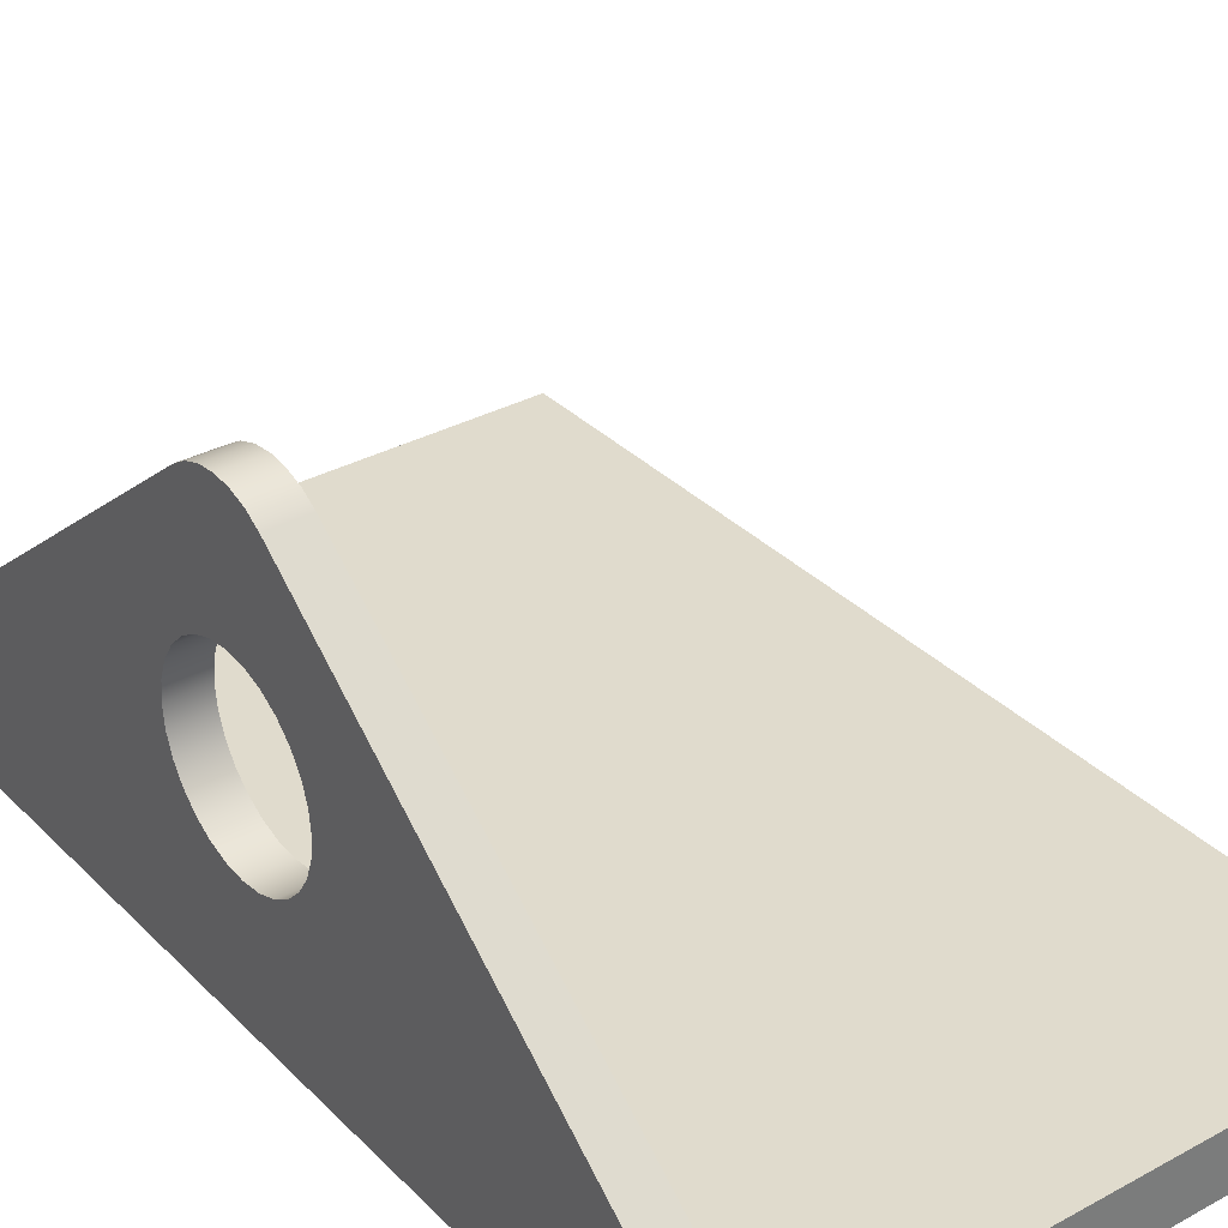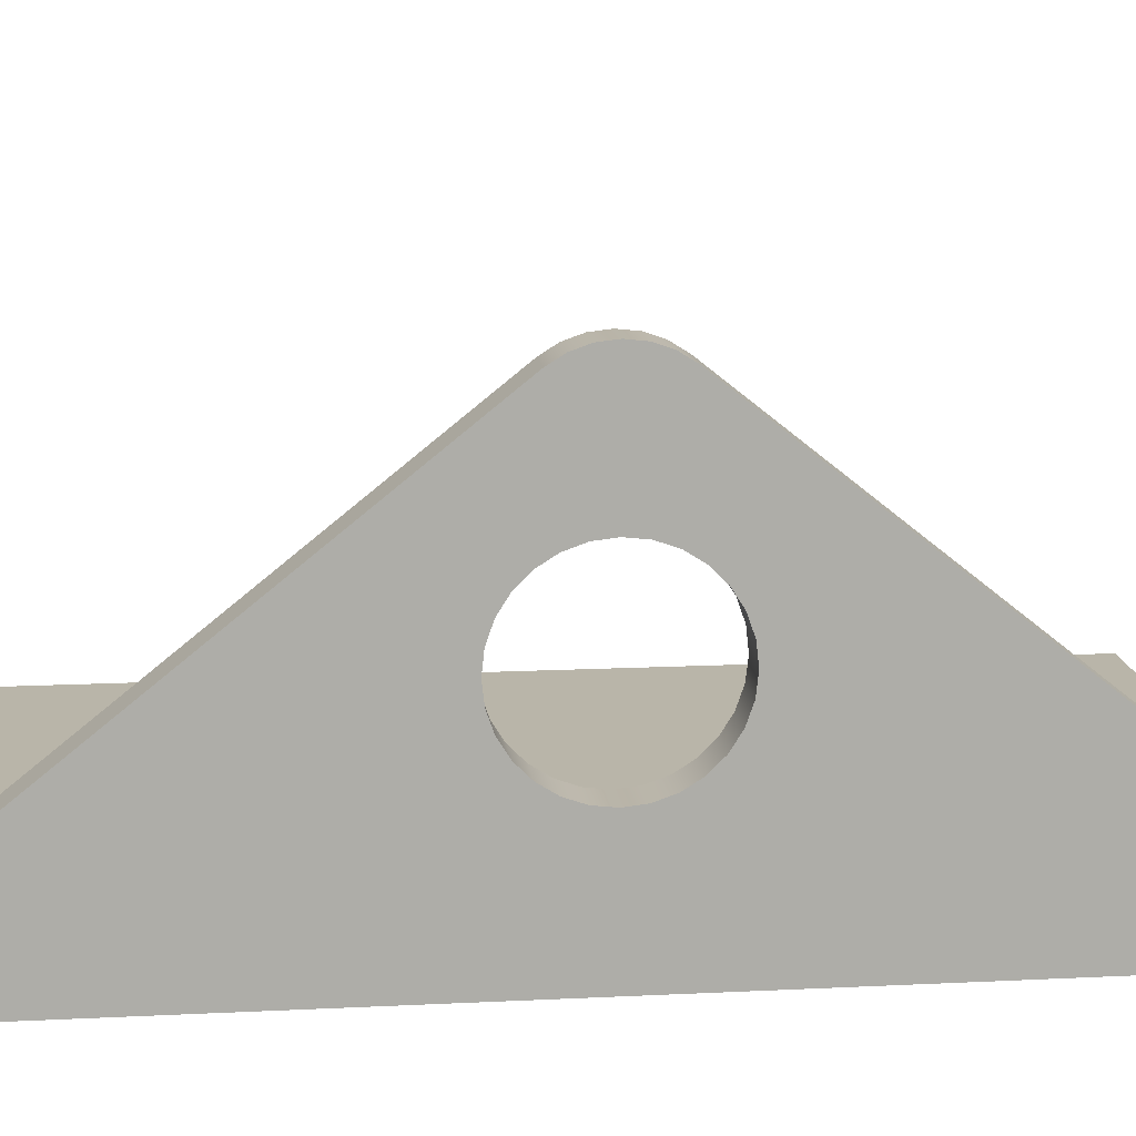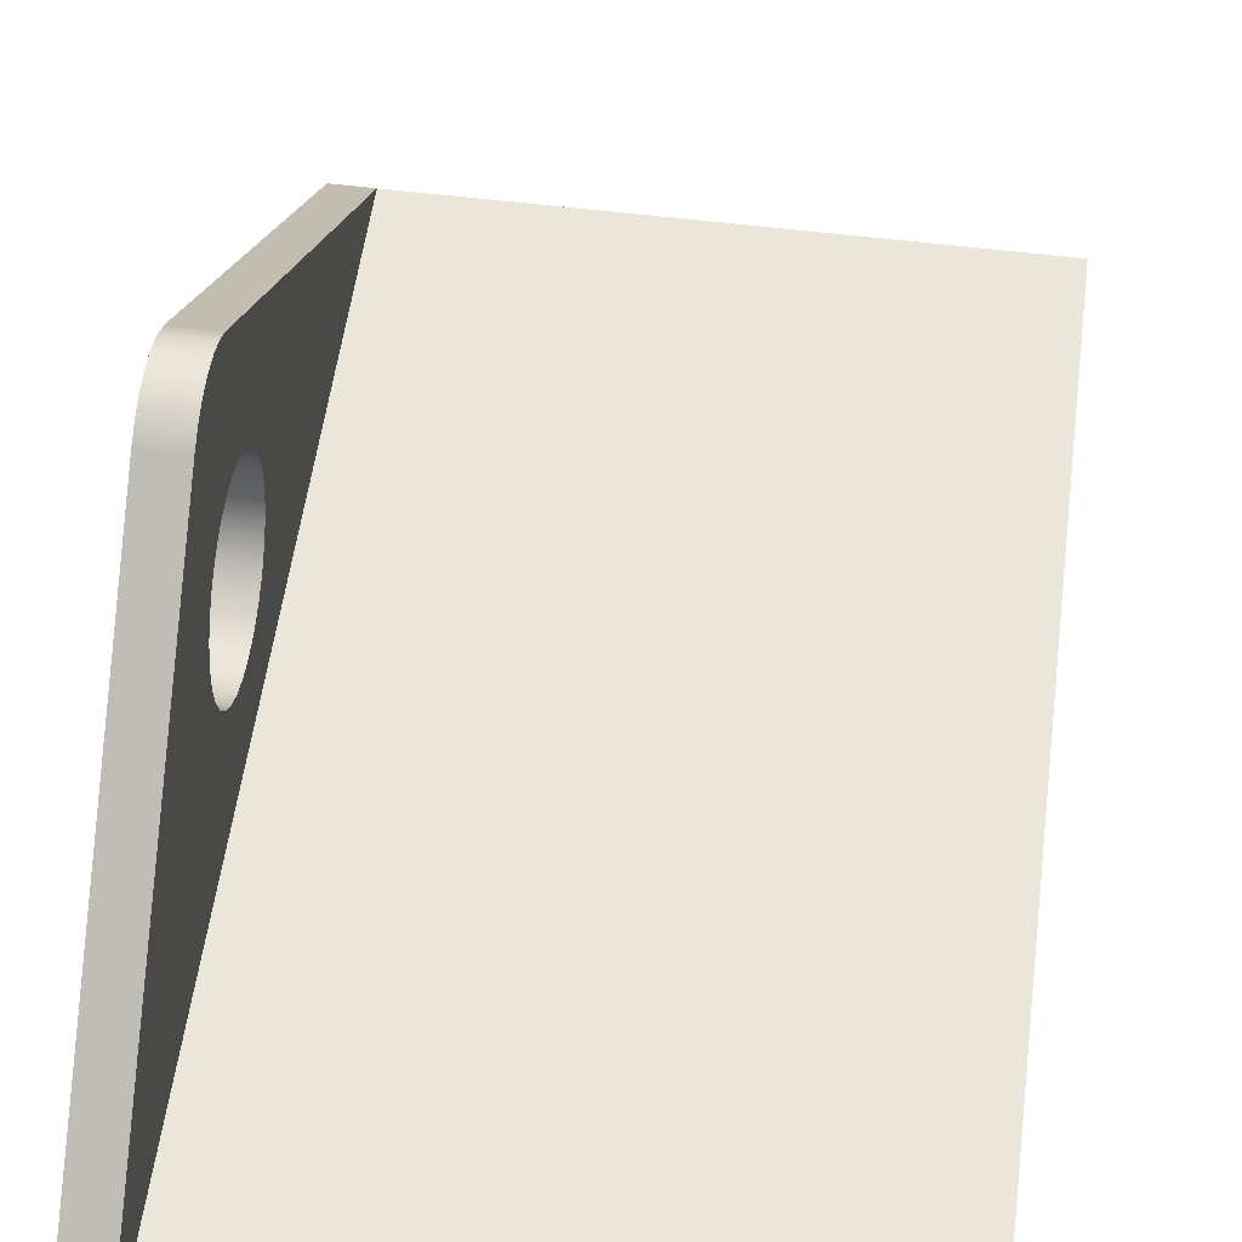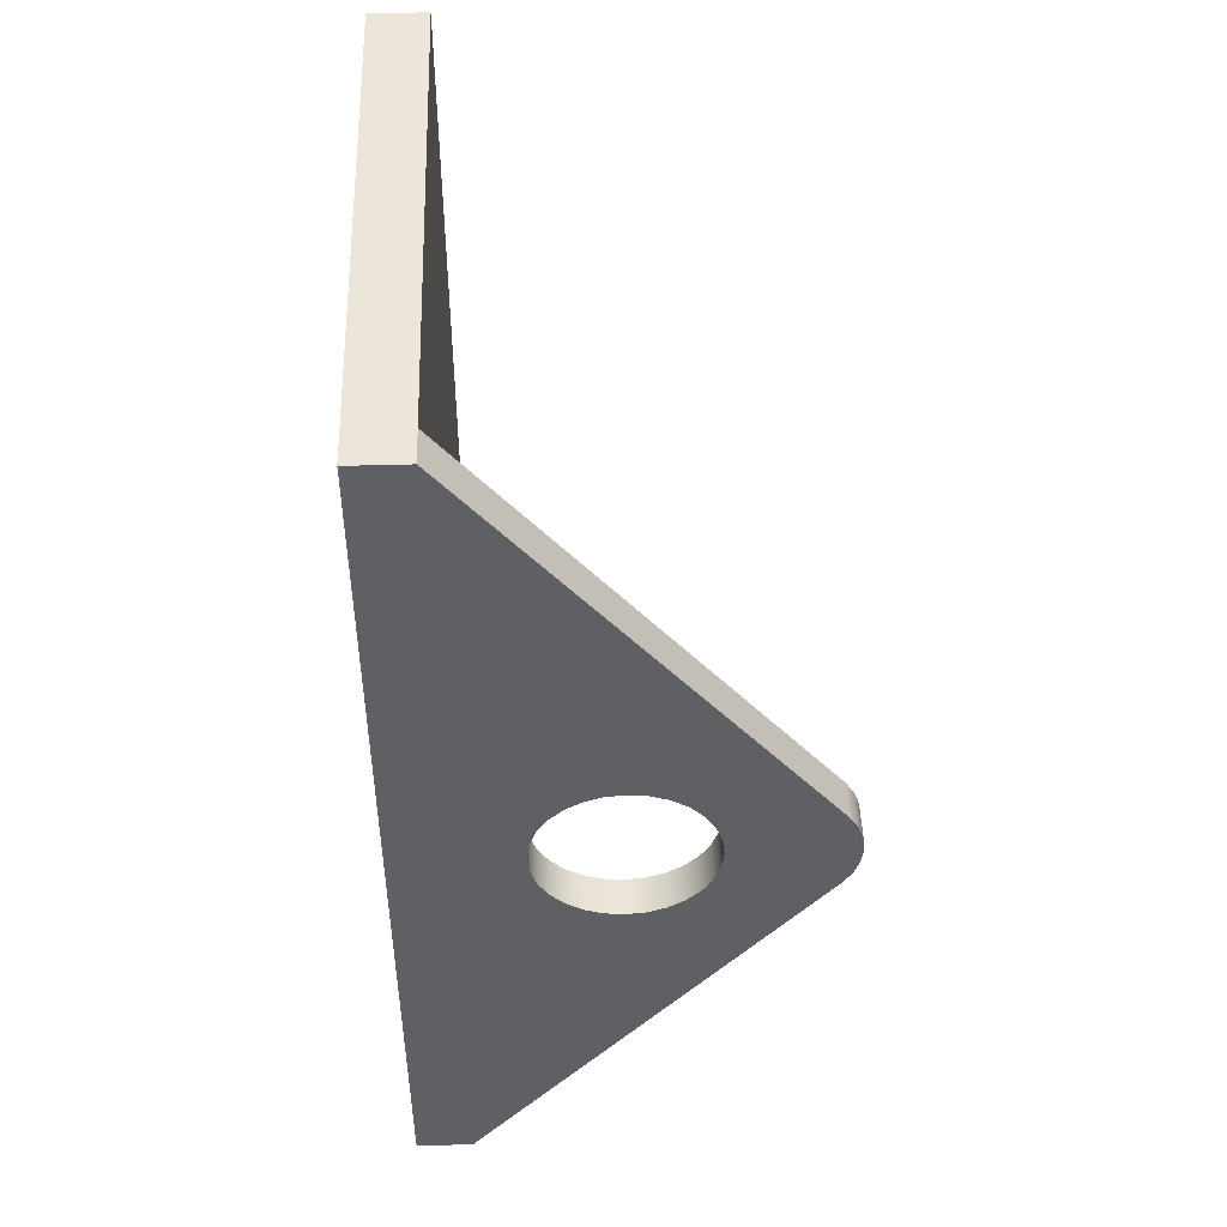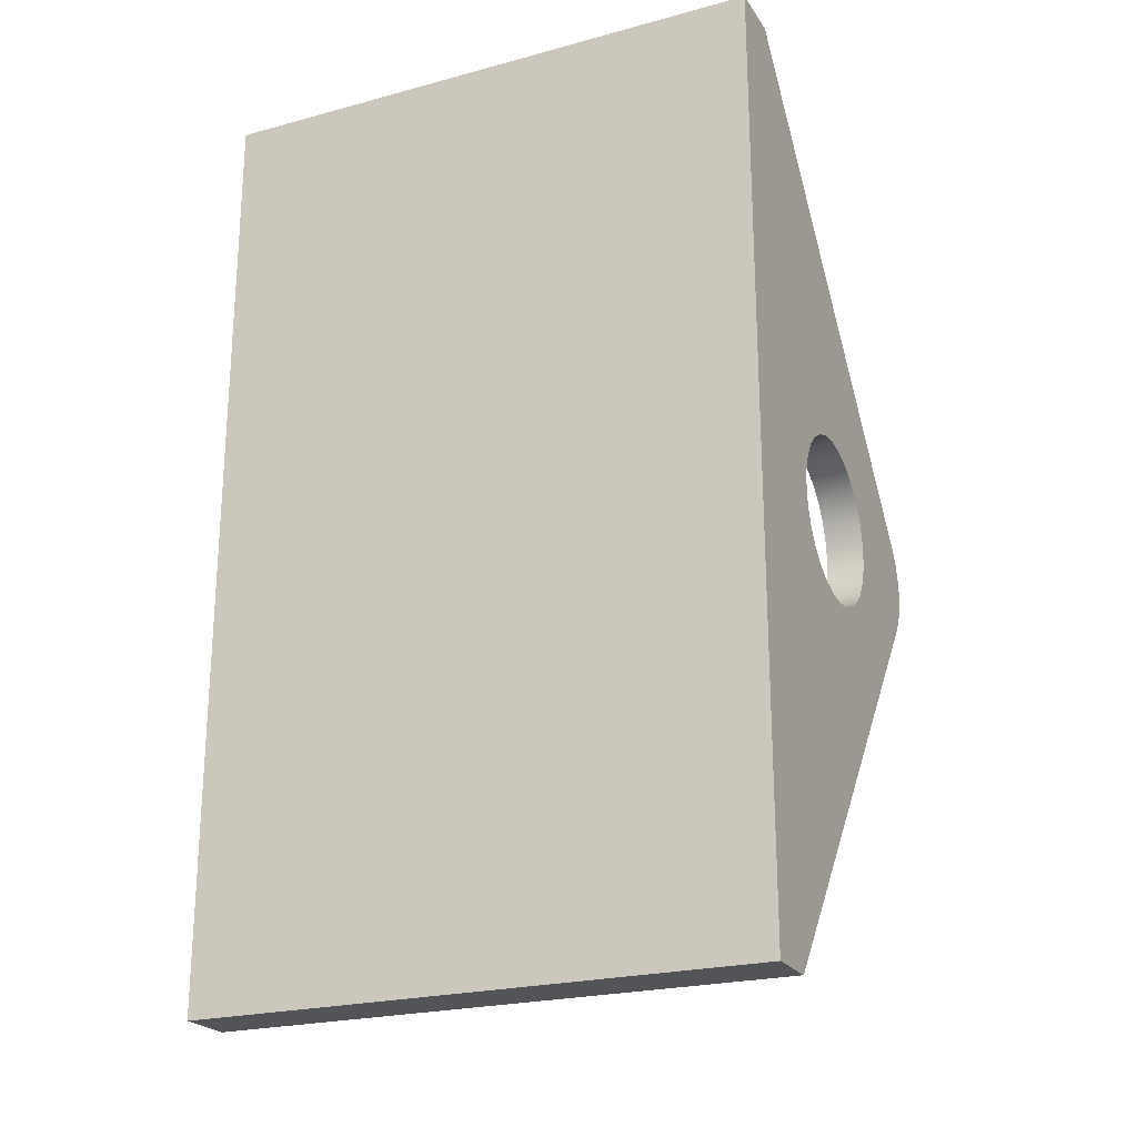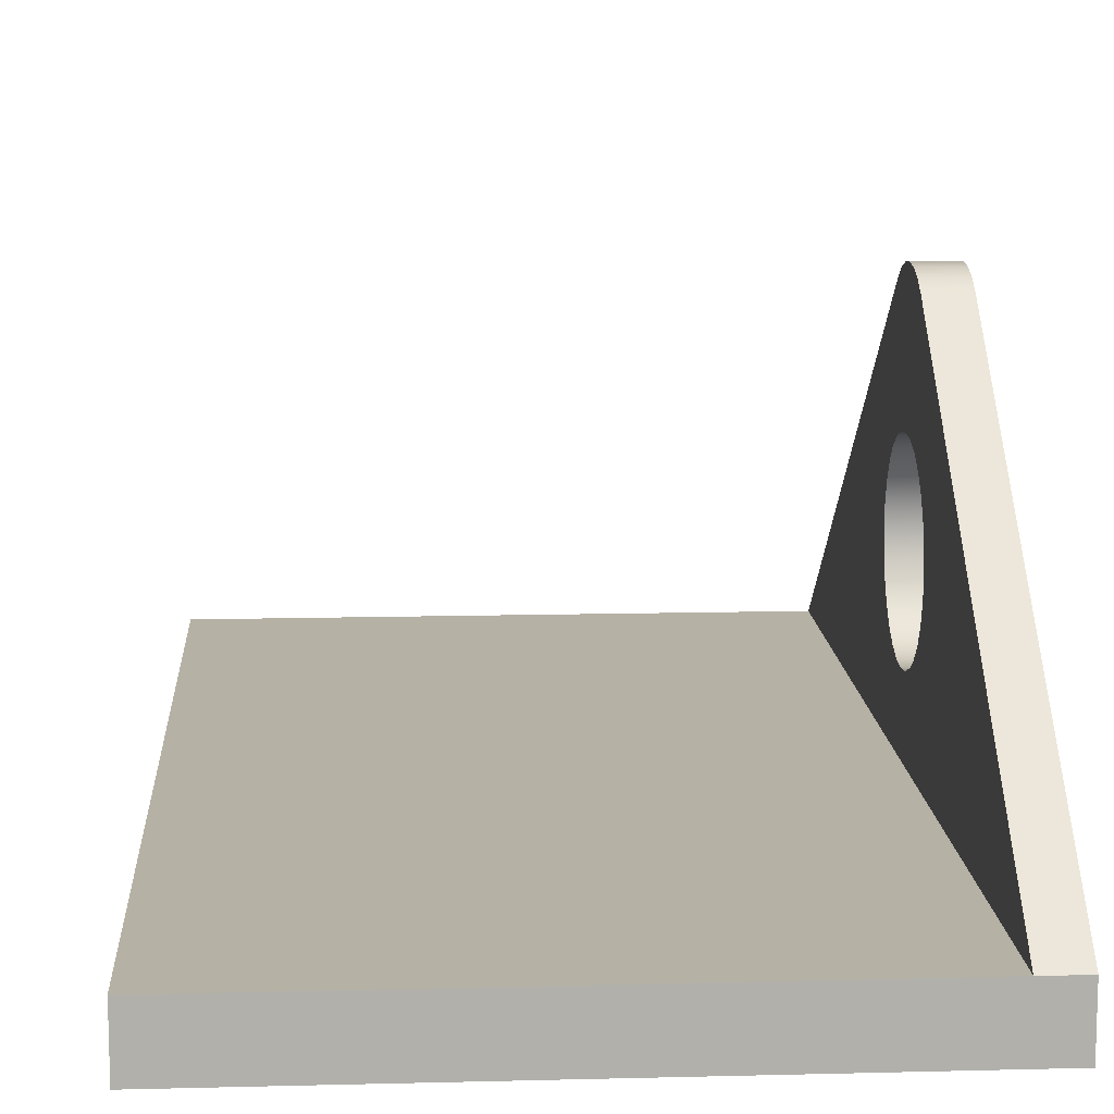
<metadata>
{"format":"obj","ext":"obj","renderer":"f3d","projection":"perspective","resolution":1024,"background":"white","views":[{"elev":33.2,"azim":143.2,"up":"+Y"},{"elev":13.4,"azim":83.5,"up":"+Y"},{"elev":54.8,"azim":-172.5,"up":"+Y"},{"elev":47.5,"azim":88.1,"up":"+Z"},{"elev":-22.9,"azim":24.8,"up":"+Z"},{"elev":11.9,"azim":-3.5,"up":"+Y"}]}
</metadata>
<code>
v -1 0 37.5
v -1 0 12.5
v -15 0 12.5
v -15 0 37.5
v 0 -1.5 37.5
v 0 0 37.5
v -1 0 37.5
v -15 0 37.5
v -15 -1.5 37.5
v 0 -1.5 12.5
v 0 -1.5 37.5
v -15 -1.5 37.5
v -15 -1.5 12.5
v 0 0 12.5
v 0 -1.5 12.5
v -15 -1.5 12.5
v -15 0 12.5
v -1 0 12.5
v -15 0 12.5
v -15 -1.5 12.5
v -15 -1.5 37.5
v -15 0 37.5
v -1 4 27.25
v -1 4.501 27.19
v -1 4.976 27.03
v -1 5.403 26.76
v -1 5.759 26.4
v -1 6.027 25.98
v -1 6.194 25.5
v -1 6.25 25
v -1 6.194 24.5
v -1 6.027 24.02
v -1 5.759 23.6
v -1 5.403 23.24
v -1 4.976 22.97
v -1 4.501 22.81
v -1 4 22.75
v -1 3.499 22.81
v -1 3.024 22.97
v -1 2.597 23.24
v -1 2.241 23.6
v -1 1.973 24.02
v -1 1.806 24.5
v -1 1.75 25
v -1 1.806 25.5
v -1 1.973 25.98
v -1 2.241 26.4
v -1 2.597 26.76
v -1 3.024 27.03
v -1 3.499 27.19
v 0 4 27.25
v 0 3.499 27.19
v 0 3.024 27.03
v 0 2.597 26.76
v 0 2.241 26.4
v 0 1.973 25.98
v 0 1.806 25.5
v 0 1.75 25
v 0 1.806 24.5
v 0 1.973 24.02
v 0 2.241 23.6
v 0 2.597 23.24
v 0 3.024 22.97
v 0 3.499 22.81
v 0 4 22.75
v 0 4.501 22.81
v 0 4.976 22.97
v 0 5.403 23.24
v 0 5.759 23.6
v 0 6.027 24.02
v 0 6.194 24.5
v 0 6.25 25
v 0 6.194 25.5
v 0 6.027 25.98
v 0 5.759 26.4
v 0 5.403 26.76
v 0 4.976 27.03
v 0 4.501 27.19
v -1 4 27.25
v 0 4 27.25
v 0 9 26.25
v 0 9.24 25.87
v 0 9.388 25.45
v 0 9.439 25
v 0 9.388 24.55
v 0 9.24 24.13
v 0 9 23.75
v -1 9 23.75
v -1 9.24 24.13
v -1 9.388 24.55
v -1 9.439 25
v -1 9.388 25.45
v -1 9.24 25.87
v -1 9 26.25
v 0 0 37.5
v 0 9 26.25
v -1 9 26.25
v -1 0 37.5
v 0 9 23.75
v 0 0 12.5
v -1 0 12.5
v -1 9 23.75
v 0 4 27.25
v 0 4.501 27.19
v 0 4.976 27.03
v 0 5.403 26.76
v 0 5.759 26.4
v 0 6.027 25.98
v 0 6.194 25.5
v 0 6.25 25
v 0 6.194 24.5
v 0 6.027 24.02
v 0 5.759 23.6
v 0 5.403 23.24
v 0 4.976 22.97
v 0 4.501 22.81
v 0 4 22.75
v 0 3.499 22.81
v 0 3.024 22.97
v 0 2.597 23.24
v 0 2.241 23.6
v 0 1.973 24.02
v 0 1.806 24.5
v 0 1.75 25
v 0 1.806 25.5
v 0 1.973 25.98
v 0 2.241 26.4
v 0 2.597 26.76
v 0 3.024 27.03
v 0 3.499 27.19
v 0 0 12.5
v 0 9 23.75
v 0 9.24 24.13
v 0 9.388 24.55
v 0 9.439 25
v 0 9.388 25.45
v 0 9.24 25.87
v 0 9 26.25
v 0 0 37.5
v 0 -1.5 37.5
v 0 -1.5 12.5
v -1 4 27.25
v -1 3.499 27.19
v -1 3.024 27.03
v -1 2.597 26.76
v -1 2.241 26.4
v -1 1.973 25.98
v -1 1.806 25.5
v -1 1.75 25
v -1 1.806 24.5
v -1 1.973 24.02
v -1 2.241 23.6
v -1 2.597 23.24
v -1 3.024 22.97
v -1 3.499 22.81
v -1 4 22.75
v -1 4.501 22.81
v -1 4.976 22.97
v -1 5.403 23.24
v -1 5.759 23.6
v -1 6.027 24.02
v -1 6.194 24.5
v -1 6.25 25
v -1 6.194 25.5
v -1 6.027 25.98
v -1 5.759 26.4
v -1 5.403 26.76
v -1 4.976 27.03
v -1 4.501 27.19
v -1 9 23.75
v -1 0 12.5
v -1 0 37.5
v -1 9 26.25
v -1 9.24 25.87
v -1 9.388 25.45
v -1 9.439 25
v -1 9.388 24.55
v -1 9.24 24.13
g 7e17fecc-e32a-11ea-8909-54bf646e7e1f
f 1 2 4
f 4 2 3
g 7e1a96b4-e32a-11ea-8da5-54bf646e7e1f
f 6 7 5
f 5 7 9
f 9 7 8
g 7e1d558c-e32a-11ea-be56-54bf646e7e1f
f 10 11 13
f 13 11 12
g 7e20147e-e32a-11ea-9456-54bf646e7e1f
f 14 15 18
f 18 15 16
f 18 16 17
g 7e22ac68-e32a-11ea-98b3-54bf646e7e1f
f 20 21 19
f 19 21 22
g 7db3ed4a-e32a-11ea-8e48-54bf646e7e1f
f 24 78 23
f 23 78 80
f 79 51 50
f 50 51 52
f 50 52 53
f 24 25 78
f 78 25 77
f 77 25 26
f 77 26 76
f 76 26 27
f 76 27 75
f 75 27 28
f 75 28 74
f 74 28 29
f 74 29 73
f 73 29 30
f 73 30 72
f 72 30 31
f 72 31 71
f 71 31 32
f 71 32 70
f 70 32 33
f 70 33 69
f 69 33 34
f 69 34 68
f 68 34 35
f 68 35 67
f 67 35 36
f 67 36 66
f 66 36 37
f 66 37 65
f 65 37 38
f 65 38 64
f 64 38 39
f 64 39 63
f 63 39 40
f 63 40 62
f 62 40 41
f 62 41 61
f 61 41 42
f 61 42 60
f 60 42 43
f 60 43 59
f 59 43 44
f 59 44 58
f 58 44 45
f 58 45 57
f 57 45 46
f 57 46 56
f 56 46 47
f 56 47 55
f 55 47 48
f 55 48 54
f 54 48 49
f 54 49 53
f 53 49 50
g 7db6d33a-e32a-11ea-94e6-54bf646e7e1f
f 94 81 93
f 93 81 82
f 93 82 92
f 92 82 83
f 92 83 91
f 91 83 84
f 91 84 90
f 90 84 85
f 90 85 89
f 89 85 86
f 89 86 88
f 88 86 87
g 7db9e022-e32a-11ea-842c-54bf646e7e1f
f 95 96 98
f 98 96 97
g 7dbffa52-e32a-11ea-bcc8-54bf646e7e1f
f 99 100 102
f 102 100 101
g 7dc2e01e-e32a-11ea-943b-54bf646e7e1f
f 130 103 139
f 139 103 104
f 139 104 105
f 105 106 139
f 139 106 138
f 138 106 107
f 138 107 108
f 108 109 138
f 138 109 110
f 138 110 132
f 132 110 111
f 132 111 112
f 112 113 132
f 132 113 114
f 132 114 131
f 131 114 115
f 131 115 116
f 116 117 131
f 131 117 118
f 131 118 119
f 119 120 131
f 131 120 121
f 131 121 122
f 122 123 131
f 131 123 141
f 141 123 124
f 141 124 140
f 140 124 125
f 140 125 139
f 139 125 126
f 139 126 127
f 127 128 139
f 139 128 129
f 139 129 130
f 138 132 137
f 137 132 133
f 137 133 136
f 136 133 134
f 136 134 135
g 7dc6145c-e32a-11ea-8065-54bf646e7e1f
f 169 142 172
f 172 142 143
f 172 143 144
f 144 145 172
f 172 145 146
f 172 146 147
f 147 148 172
f 172 148 149
f 172 149 171
f 171 149 150
f 171 150 151
f 151 152 171
f 171 152 153
f 171 153 154
f 154 155 171
f 171 155 156
f 171 156 157
f 157 158 171
f 171 158 159
f 171 159 170
f 170 159 160
f 170 160 161
f 161 162 170
f 170 162 163
f 170 163 173
f 173 163 164
f 173 164 165
f 165 166 173
f 173 166 167
f 173 167 172
f 172 167 168
f 172 168 169
f 170 173 178
f 178 173 174
f 178 174 177
f 177 174 175
f 177 175 176

</code>
